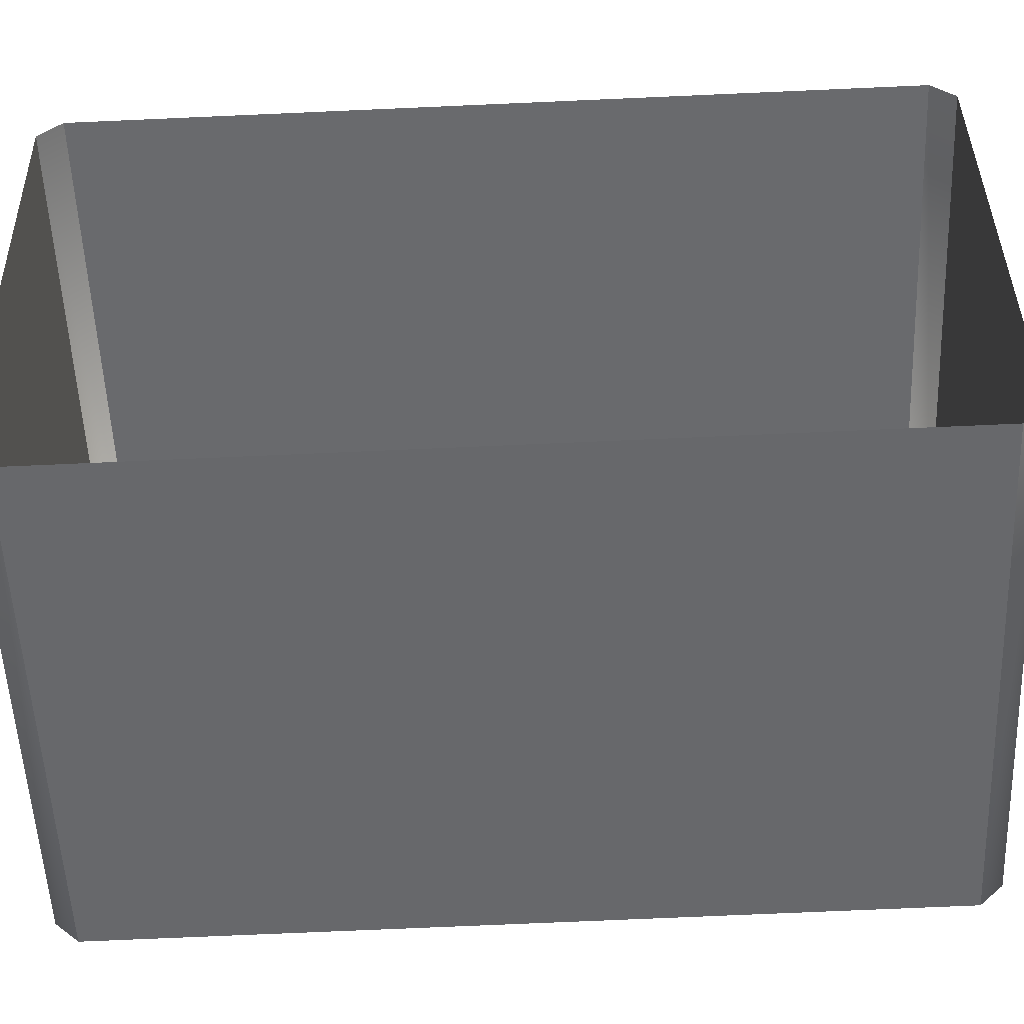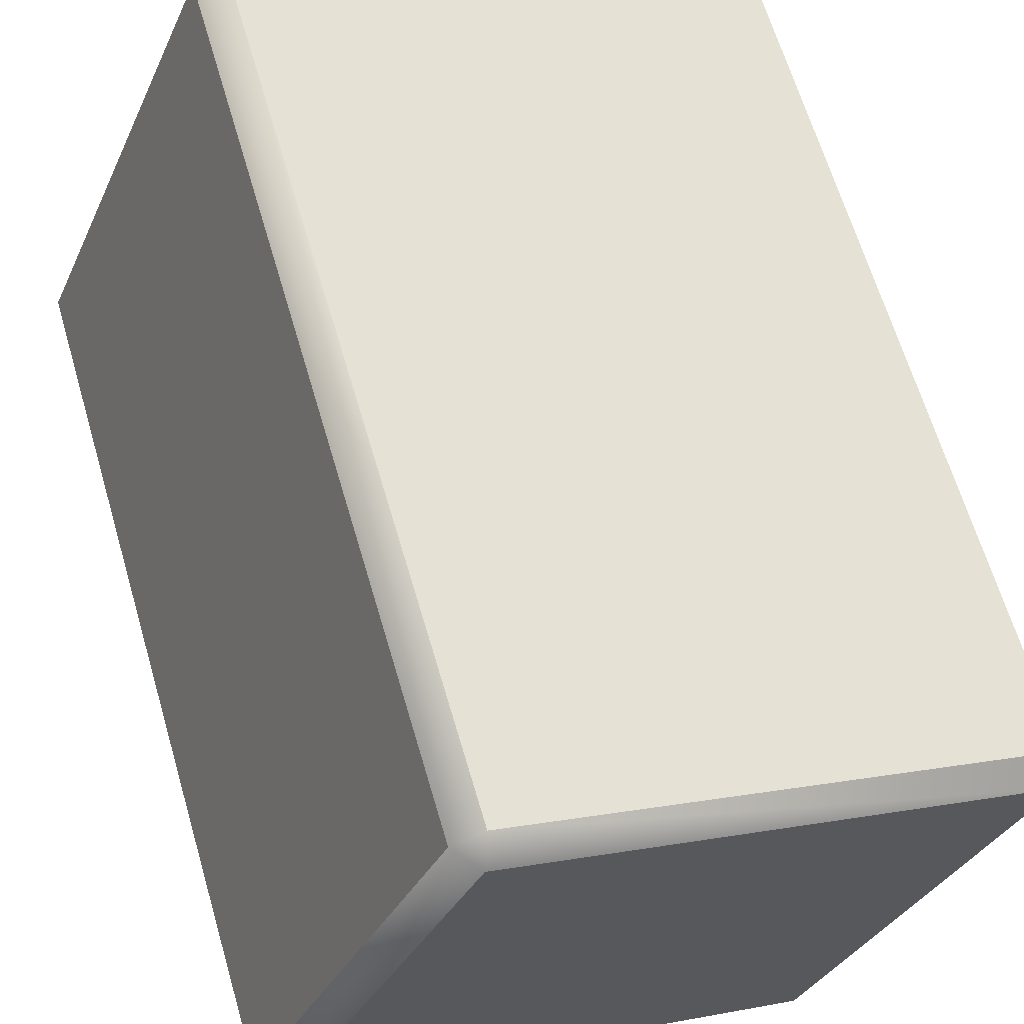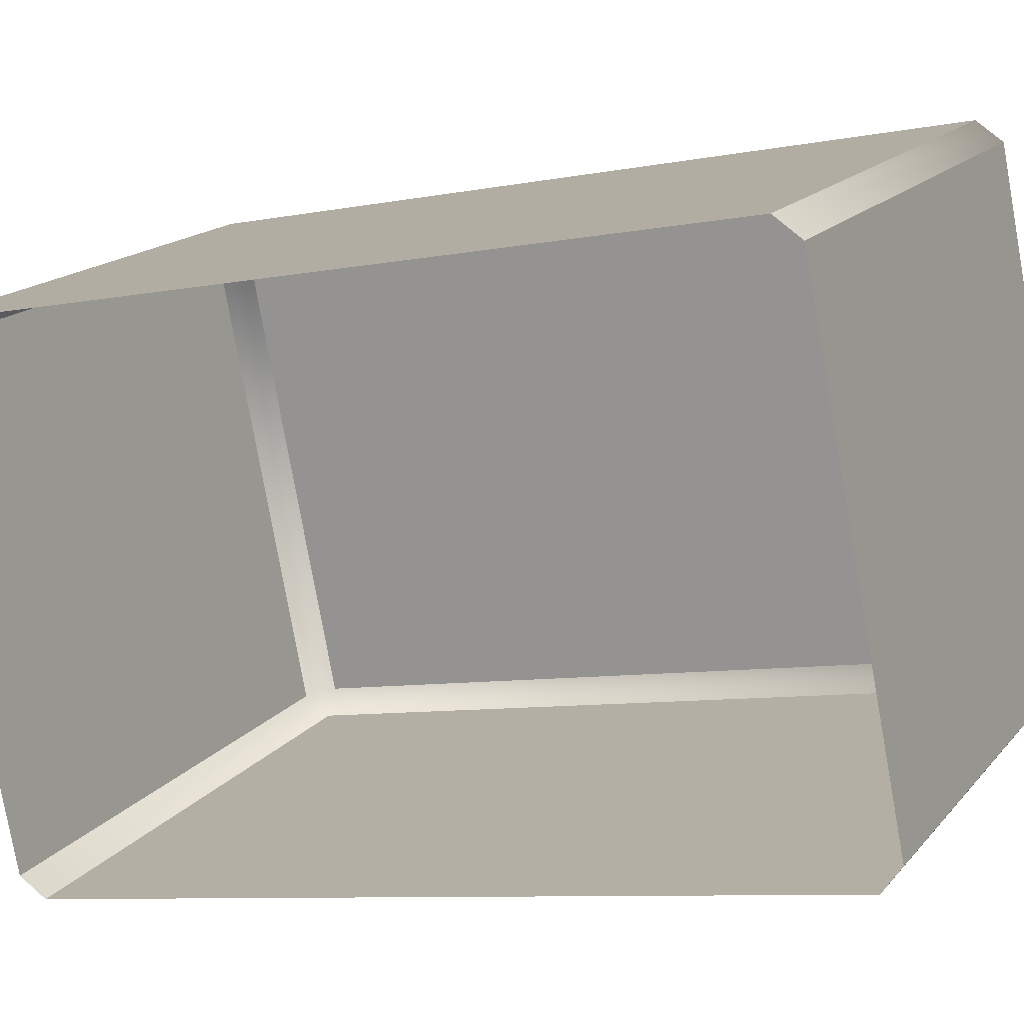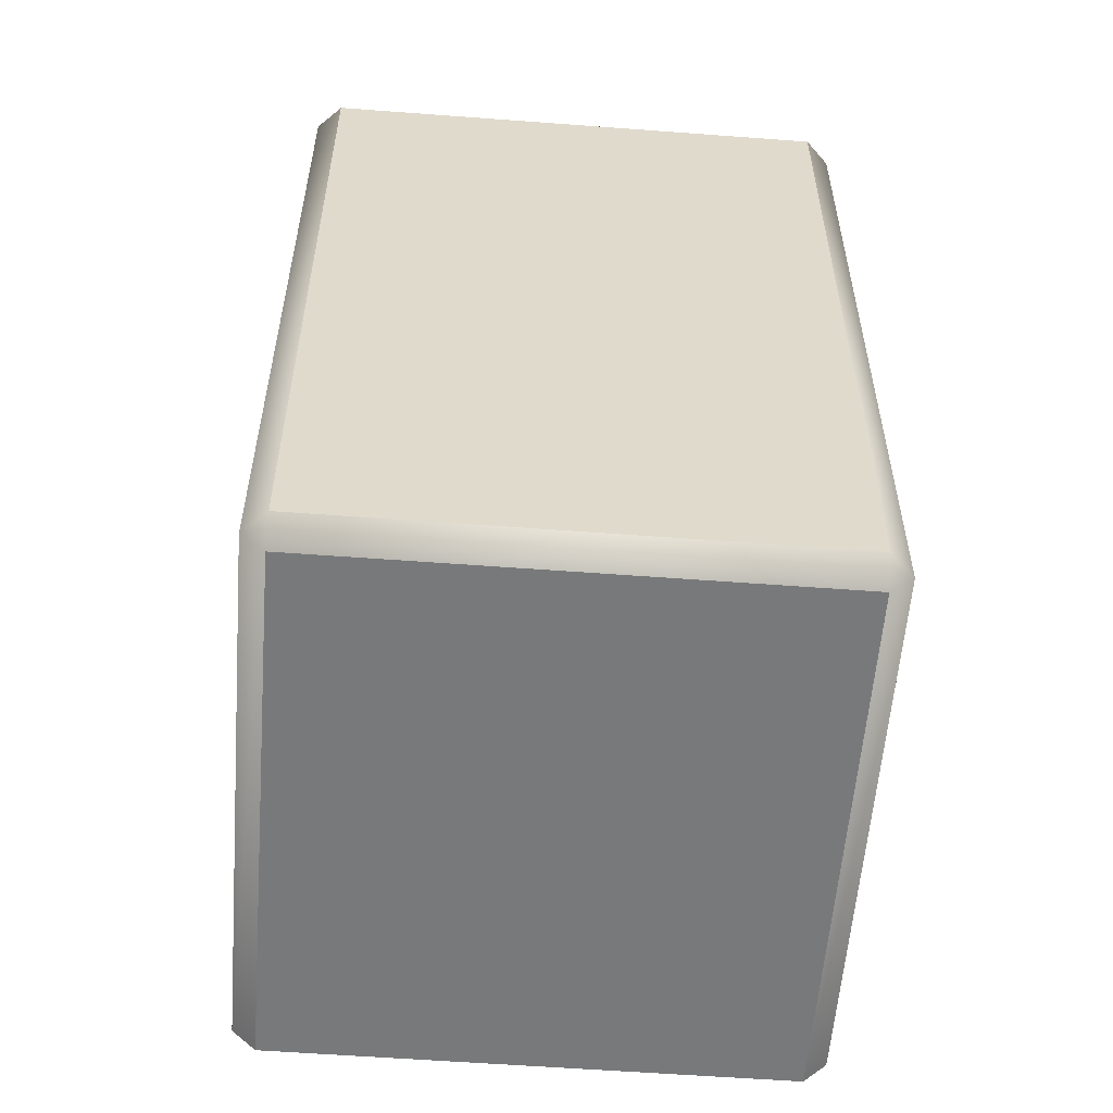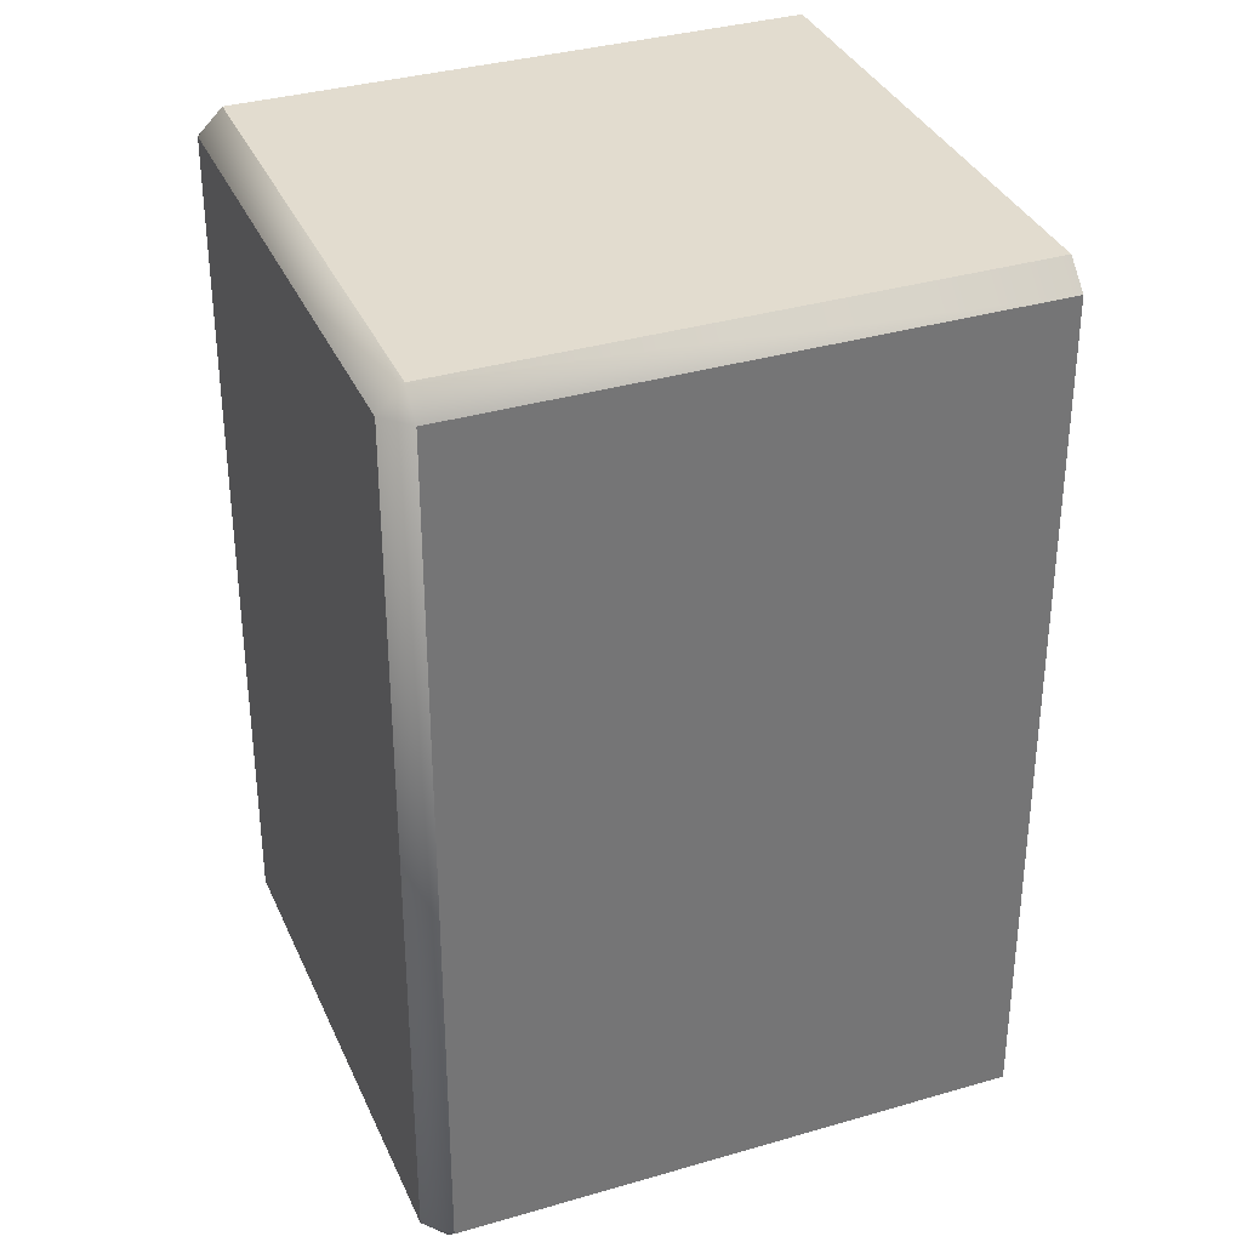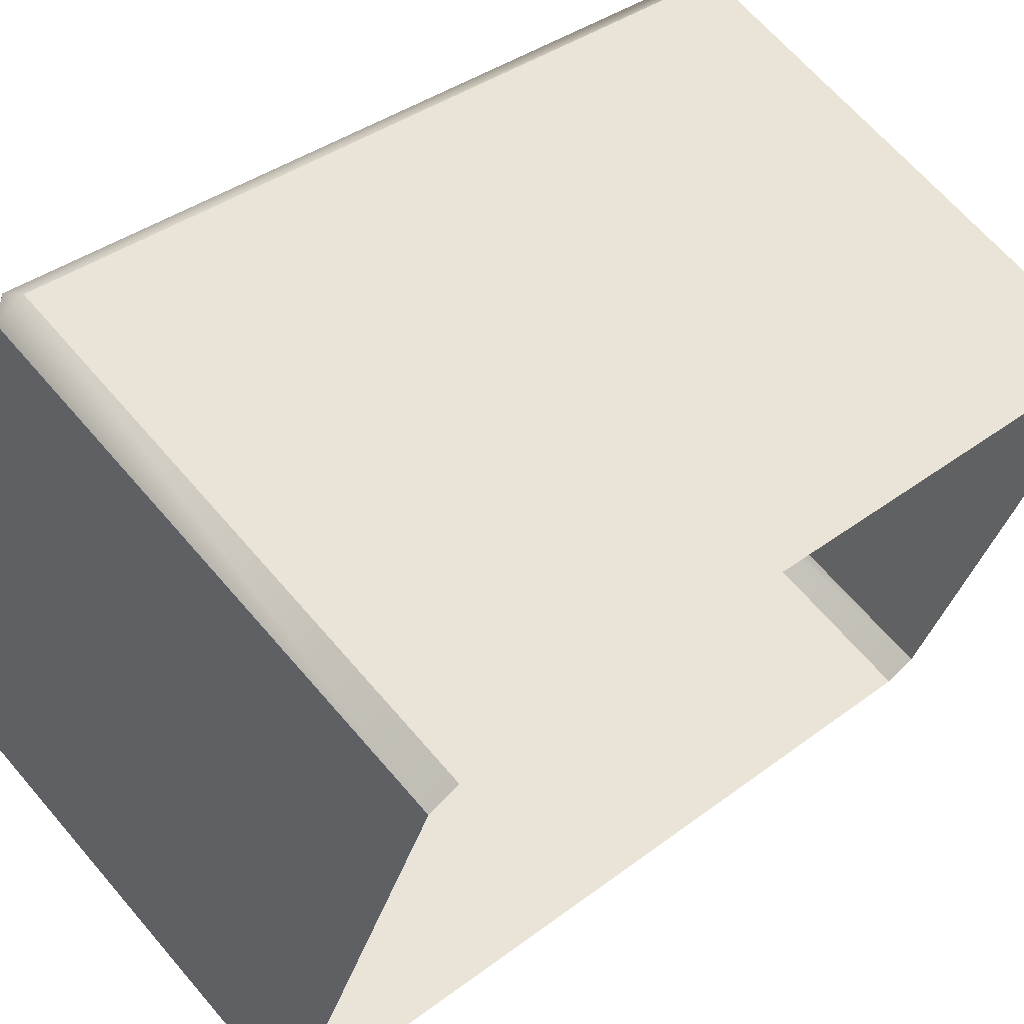
<metadata>
{"format":"obj","ext":"obj","renderer":"f3d","projection":"perspective","resolution":1024,"background":"white","views":[{"elev":-74.7,"azim":-87.5,"up":"+Z"},{"elev":64.5,"azim":163.7,"up":"+Z"},{"elev":-8.5,"azim":-62.2,"up":"+Z"},{"elev":-57.4,"azim":63.3,"up":"+Y"},{"elev":34.7,"azim":136.3,"up":"+Y"},{"elev":36.4,"azim":-134.7,"up":"+Z"}]}
</metadata>
<code>
o Bistro_Research_Exterior_paris_building_11_5693
v -3.38 8.418 29.37
v -4.053 8.418 31.02
v -3.38 11.33 29.37
v -4.053 11.33 31.02
v -3.457 8.335 29.34
v -5.227 8.335 28.62
v -4.13 8.335 30.99
v -5.9 8.335 30.26
v -4.162 8.418 31.06
v -5.932 8.418 30.34
v -4.162 11.33 31.06
v -5.932 11.33 30.34
v -4.13 11.42 30.99
v -5.9 11.42 30.26
v -3.457 11.42 29.34
v -5.227 11.42 28.62
v -3.425 11.33 29.26
v -5.195 11.33 28.54
v -3.425 8.418 29.26
v -5.195 8.418 28.54
f 1 2 3
f 2 4 3
f 5 6 7
f 6 8 7
f 9 10 11
f 10 12 11
f 13 14 15
f 14 16 15
f 17 18 19
f 18 20 19
f 4 13 3
f 13 15 3
f 1 5 2
f 5 7 2
f 8 10 7
f 10 9 7
f 16 18 15
f 18 17 15
f 3 15 17
f 3 17 1
f 17 19 1
f 1 19 5
f 5 19 6
f 19 20 6
f 7 9 2
f 2 9 4
f 9 11 4
f 11 13 4
f 14 13 11
f 12 14 11

</code>
